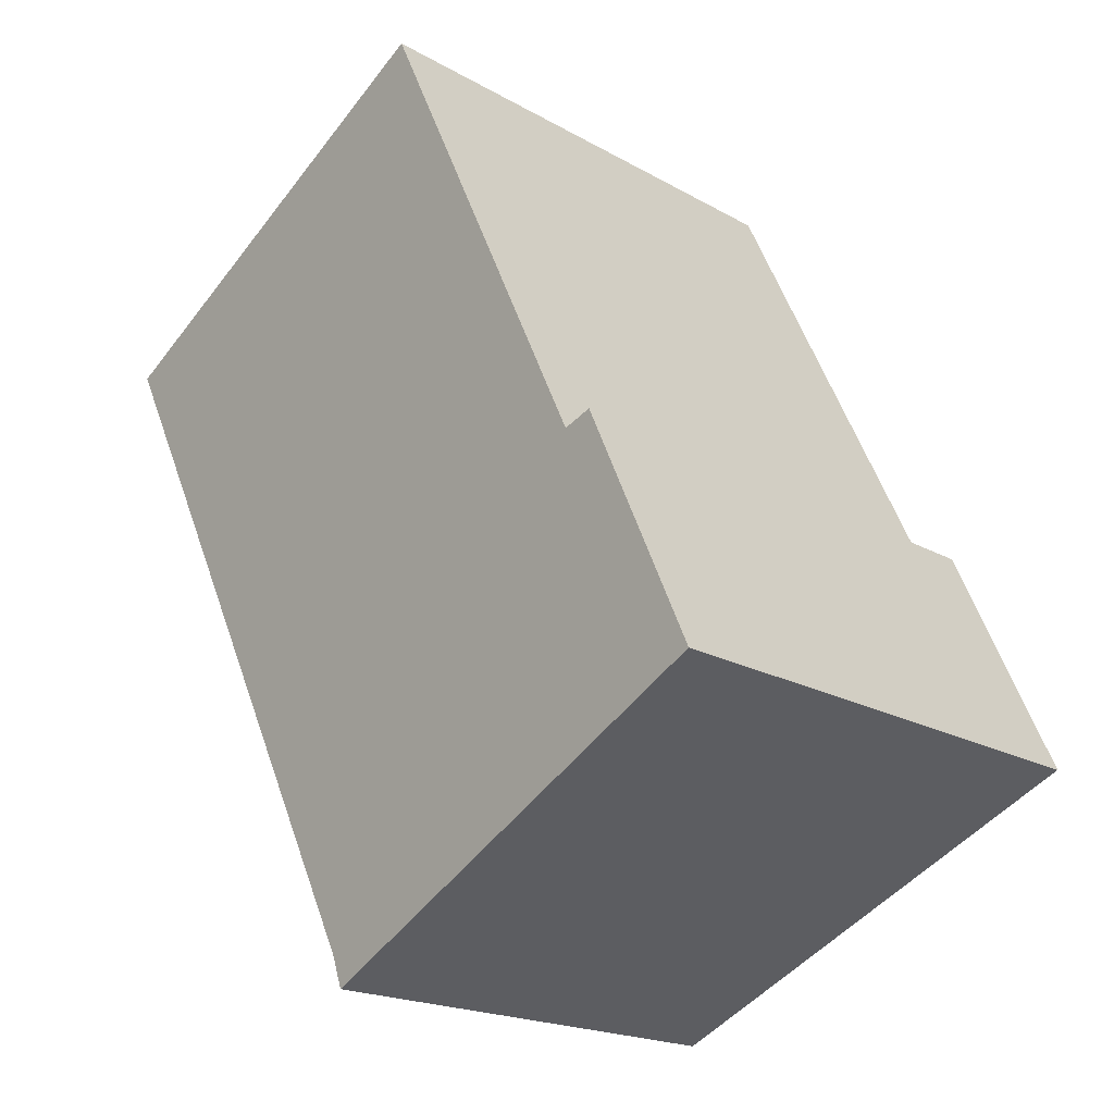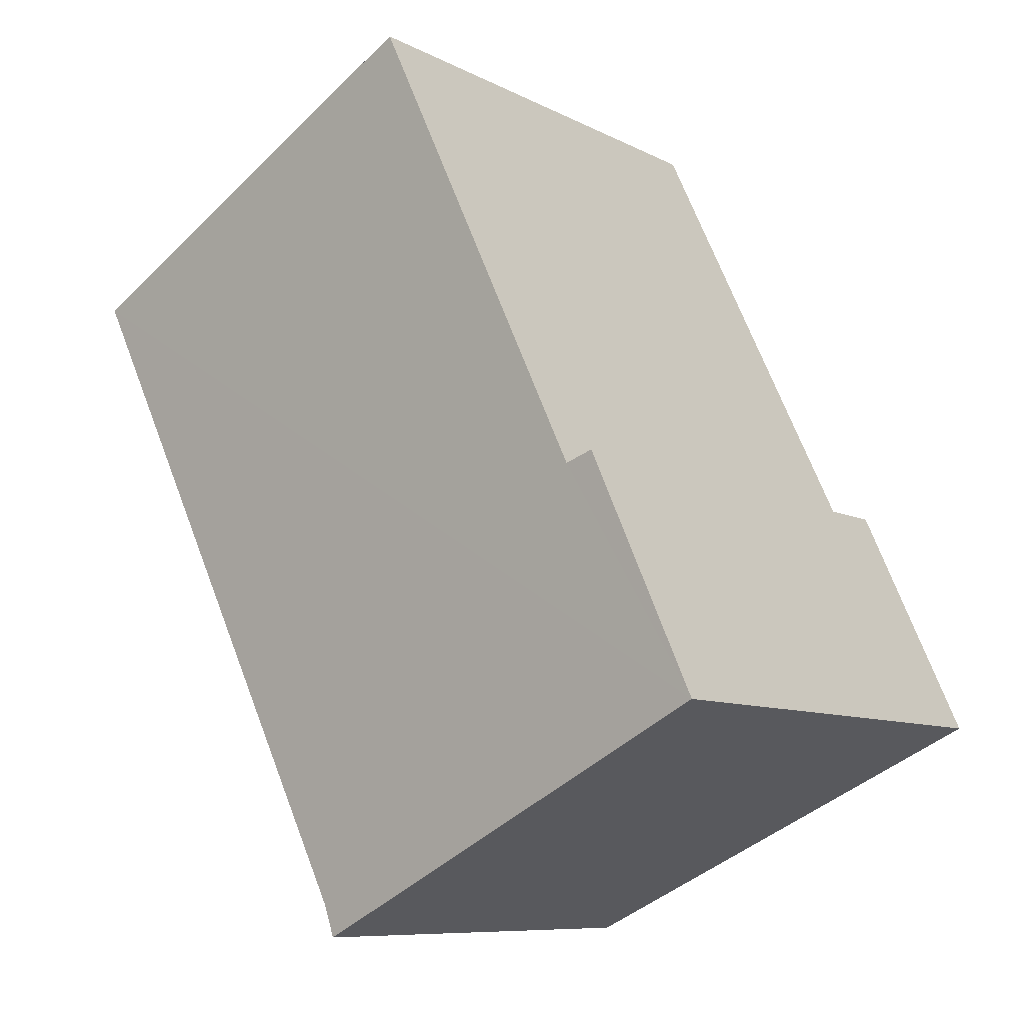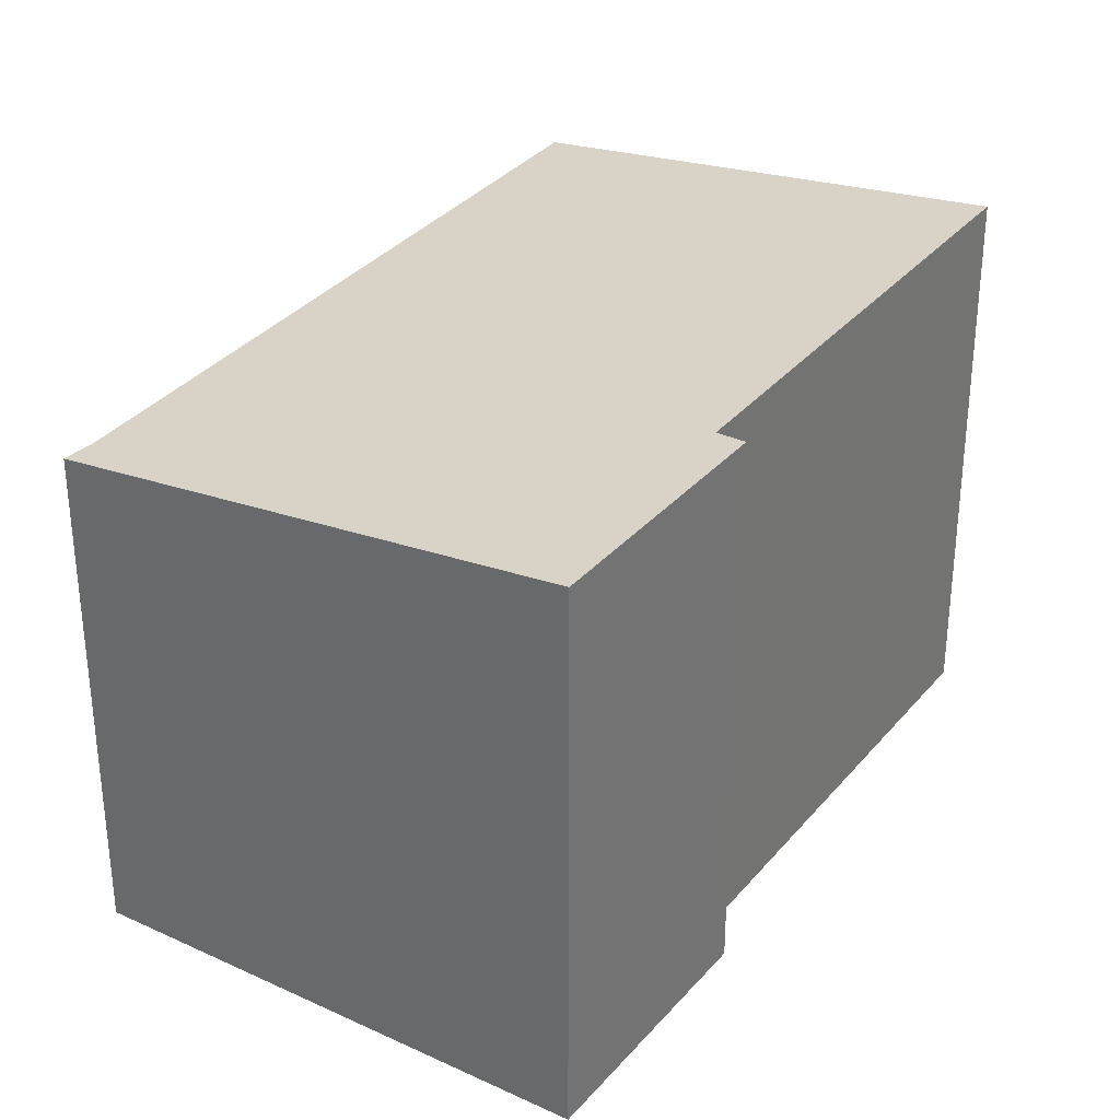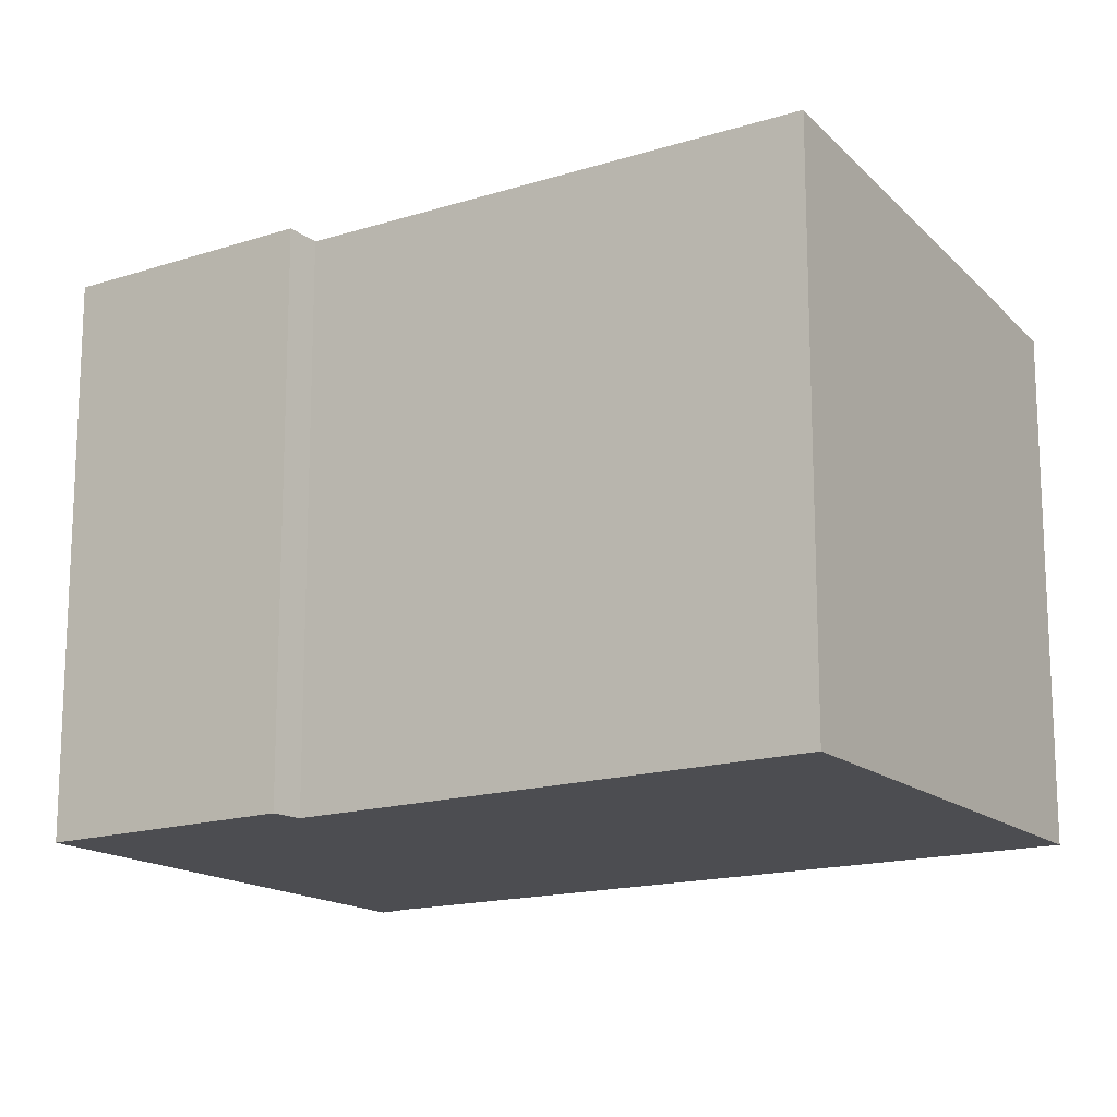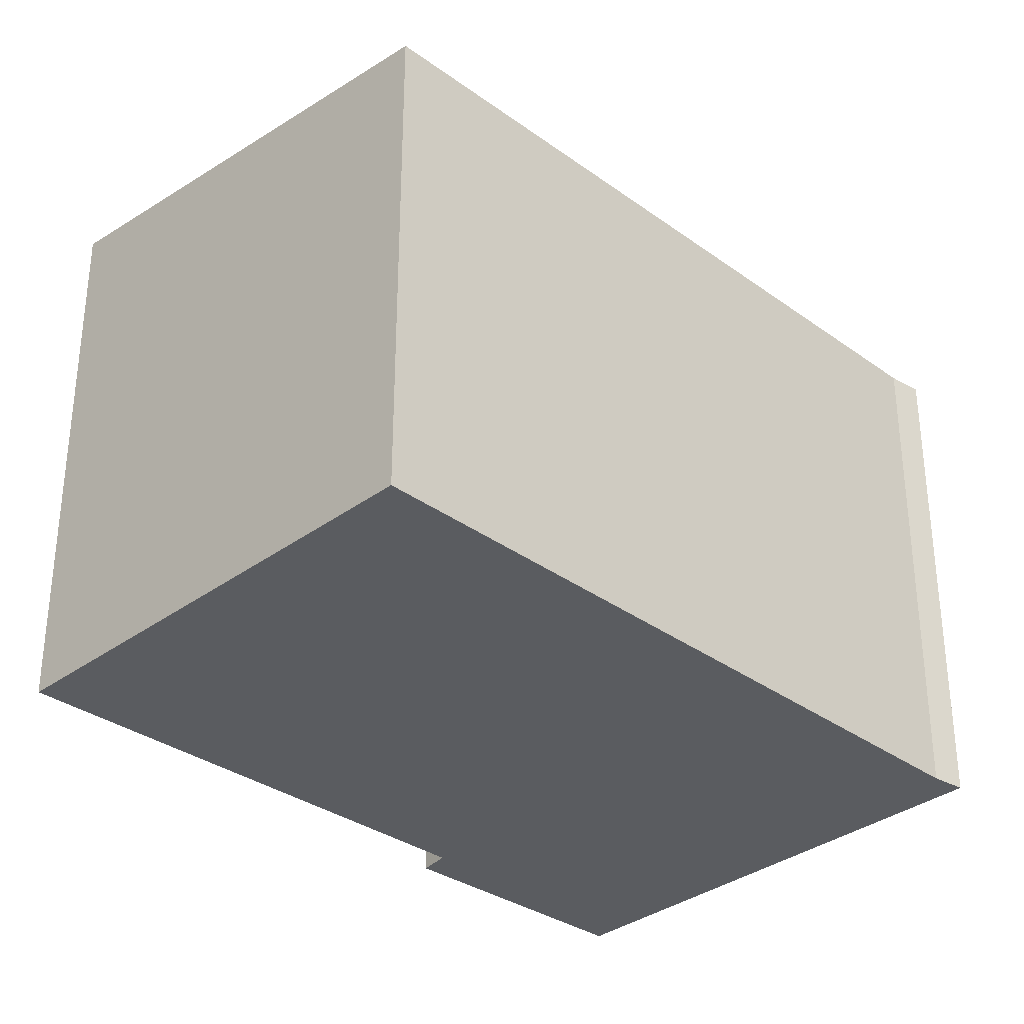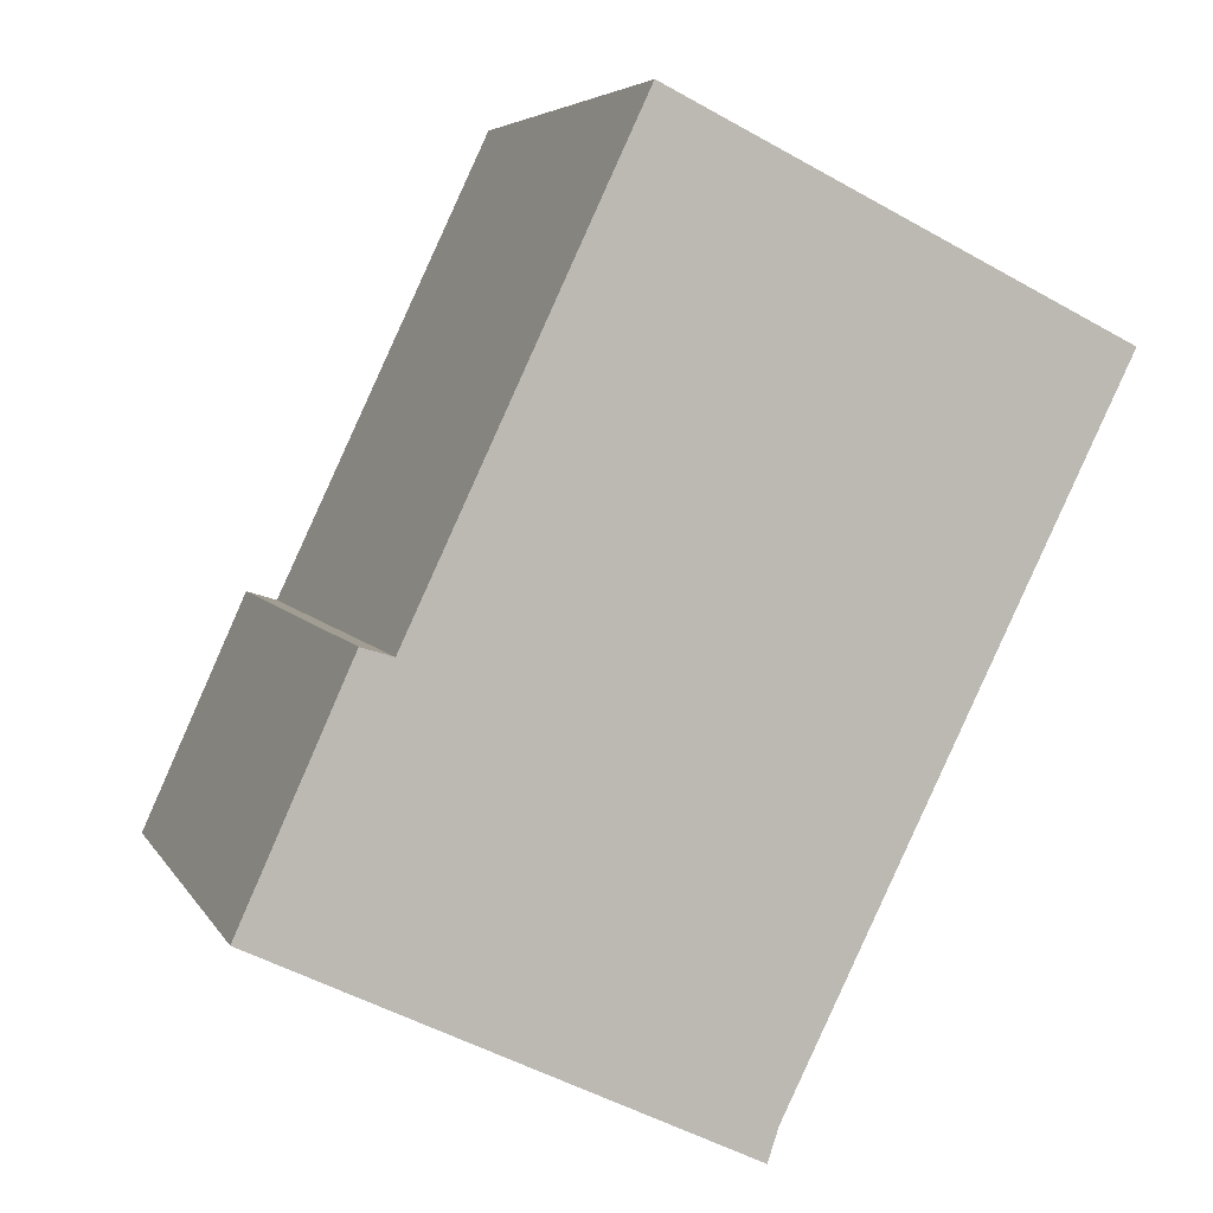
<metadata>
{"format":"obj","ext":"obj","renderer":"f3d","projection":"perspective","resolution":1024,"background":"white","views":[{"elev":-18.9,"azim":-137.3,"up":"+Z"},{"elev":-8.7,"azim":-144.0,"up":"+Z"},{"elev":32.8,"azim":-121.8,"up":"+Y"},{"elev":-16.1,"azim":-31.7,"up":"+Y"},{"elev":-33.6,"azim":71.3,"up":"+Y"},{"elev":5.2,"azim":-16.8,"up":"+Z"}]}
</metadata>
<code>
v  0.753 3.878 1.676
v  0.966 3.856 1.61
v  0 3.876 2.373e-16
v  3.311 3.523 -1.312
v  3.236 3.52 -1.541
v  5.615 3.511 3.376
v  2.512 3.854 4.907
v  2.512 -3.005e-16 4.907
v  5.615 -2.067e-16 3.376
v  3.311 8.034e-17 -1.312
v  3.236 9.436e-17 -1.541
v  0 0 0
v  0.753 -1.026e-16 1.676
v  0.966 -9.858e-17 1.61
g defaultobject
f 1 2 3
f 3 4 5
f 4 3 6
f 6 3 2
f 6 2 7
f 8 6 7
f 6 8 9
f 6 10 4
f 10 6 9
f 10 5 4
f 5 10 11
f 5 12 3
f 12 5 11
f 3 13 1
f 13 3 12
f 14 7 2
f 7 14 8
f 13 2 1
f 2 13 14
f 10 12 11
f 12 10 9
f 12 9 14
f 14 9 8
f 13 12 14

</code>
